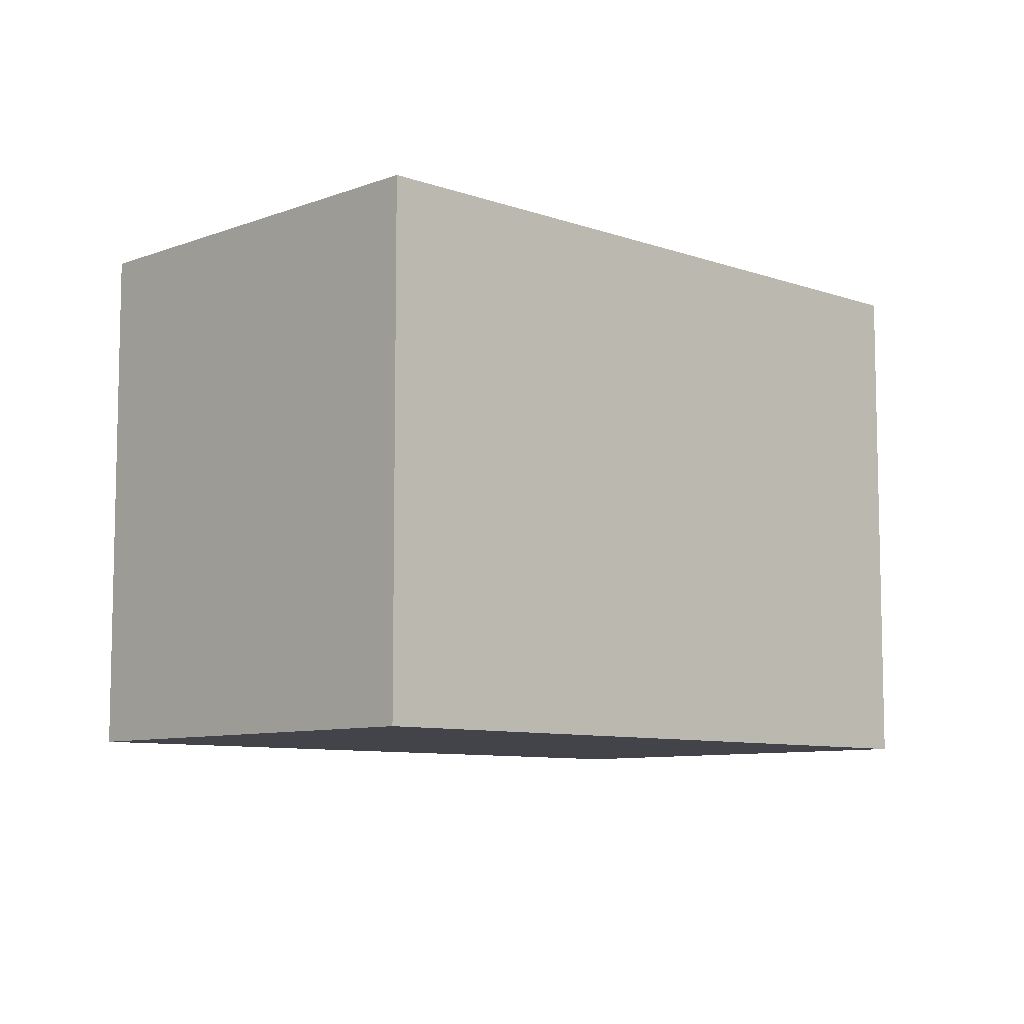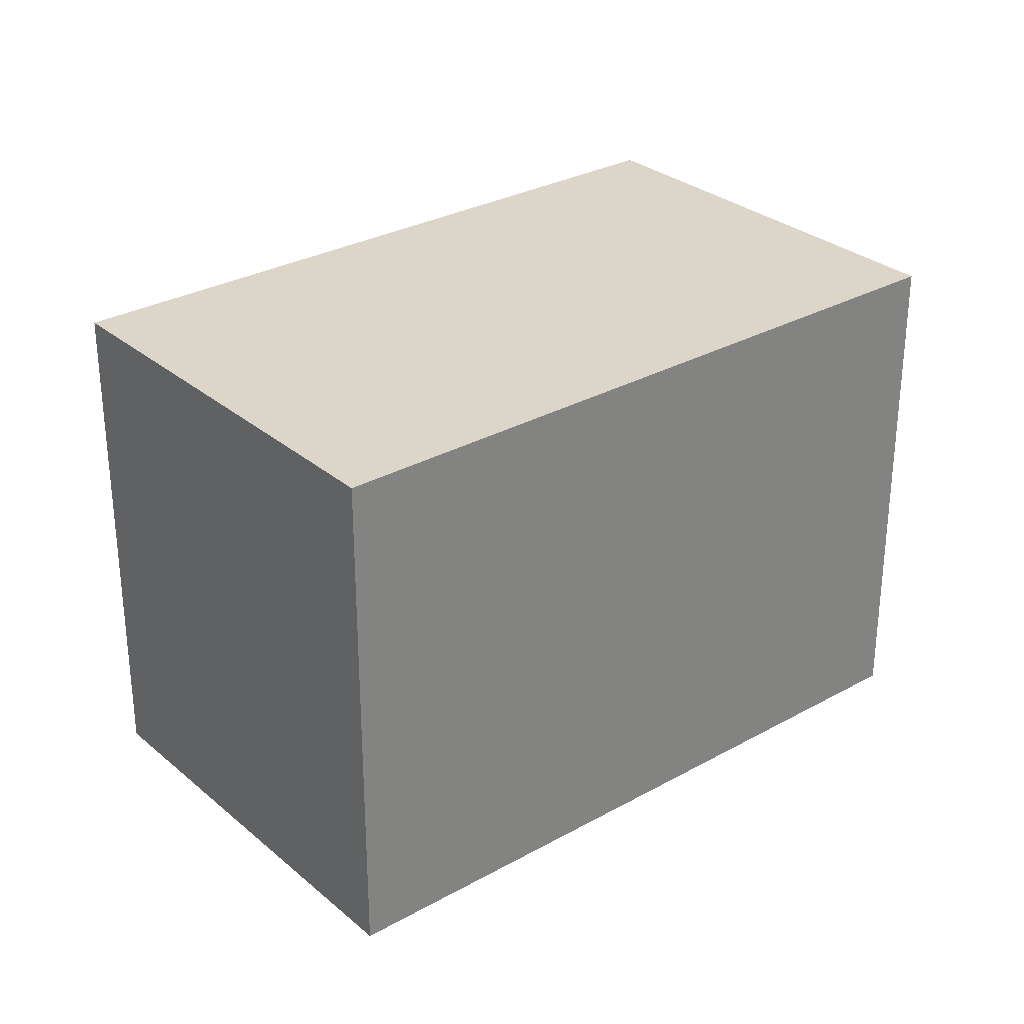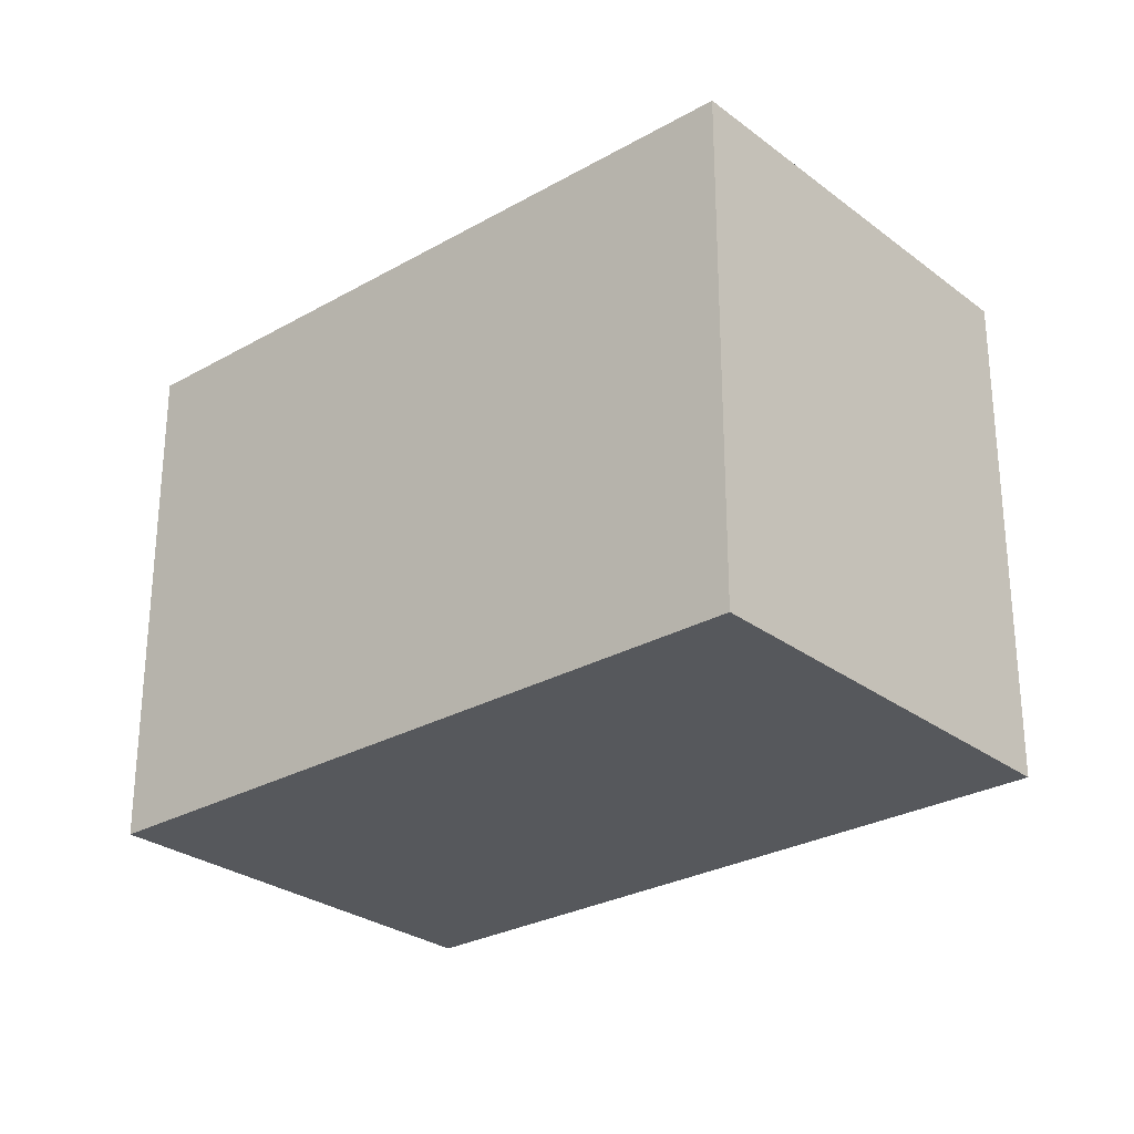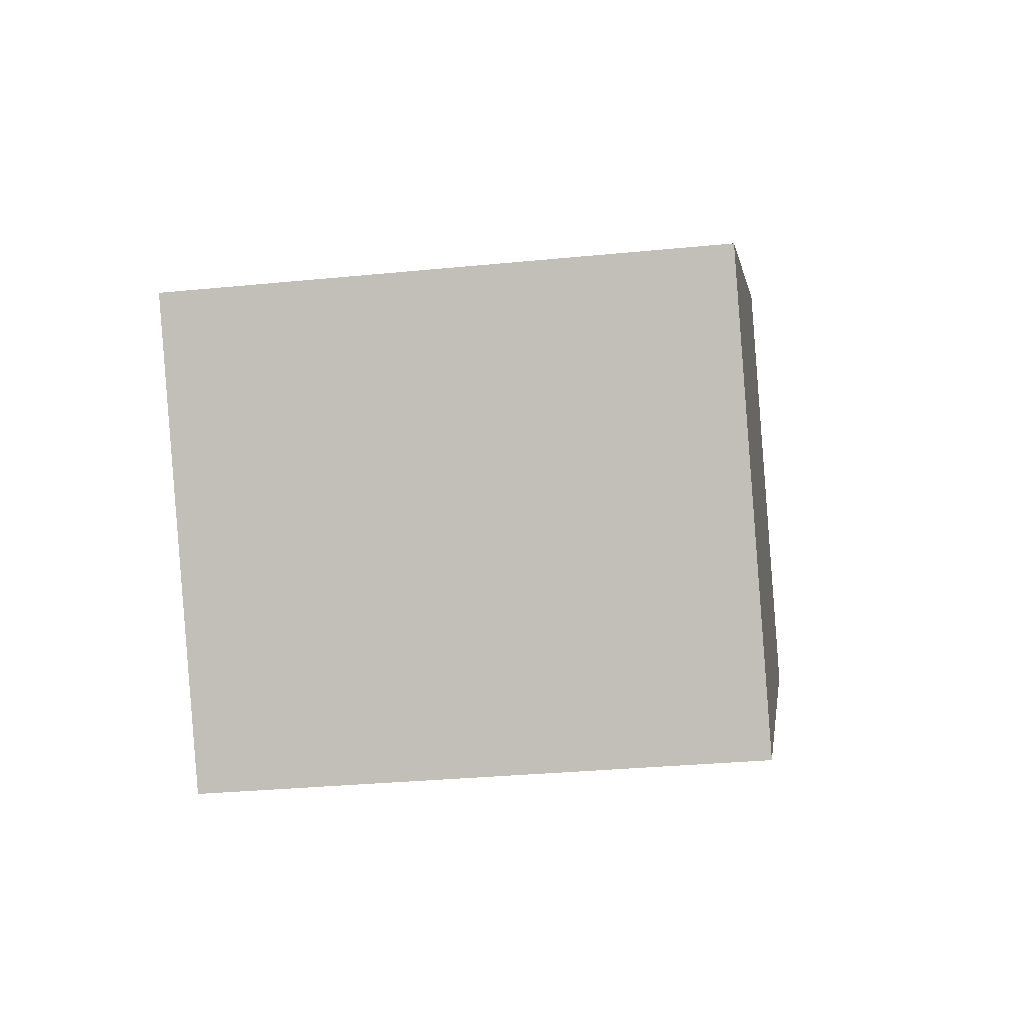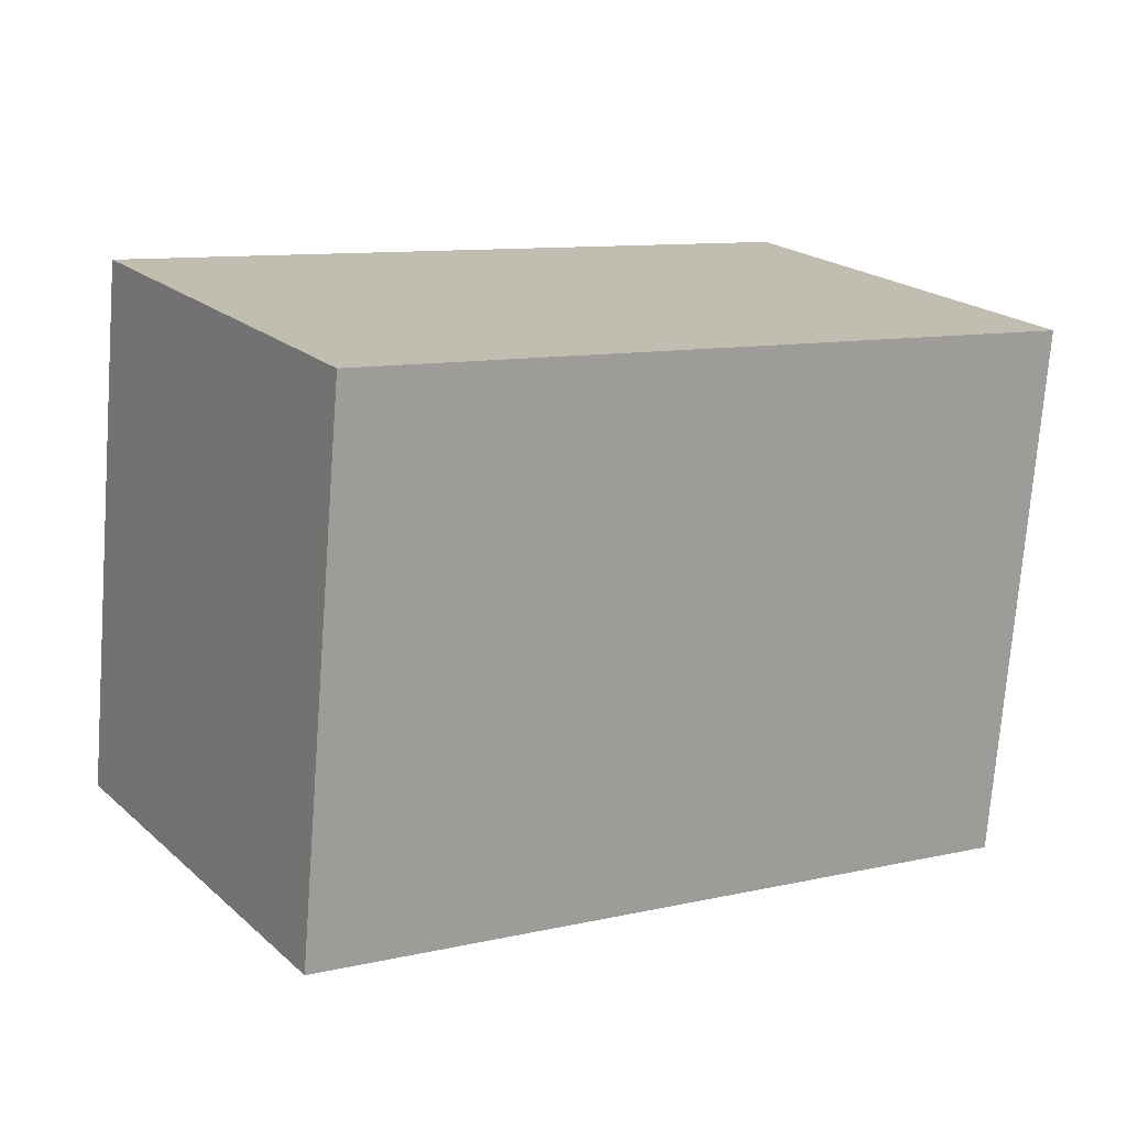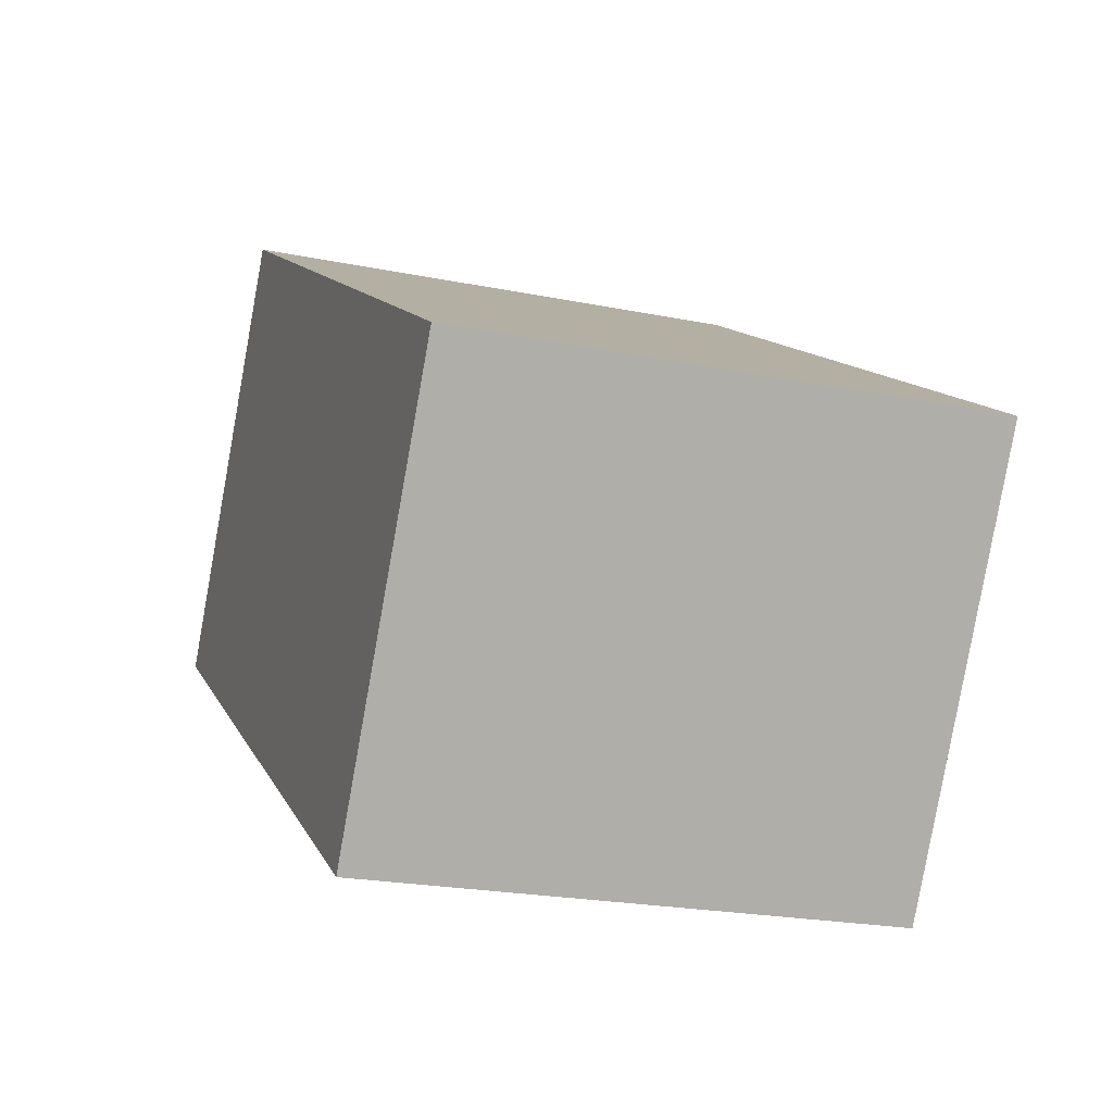
<metadata>
{"format":"obj","ext":"obj","renderer":"f3d","projection":"perspective","resolution":1024,"background":"white","views":[{"elev":-8.4,"azim":-12.4,"up":"+Y"},{"elev":29.7,"azim":172.4,"up":"+Y"},{"elev":-27.7,"azim":-107.3,"up":"+Y"},{"elev":-30.4,"azim":98.2,"up":"+Z"},{"elev":-73.5,"azim":175.6,"up":"+Z"},{"elev":-21.9,"azim":70.4,"up":"+Z"}]}
</metadata>
<code>
v  0 2.297 1.407e-16
v  3.862 2.297 -0.018
v  2.803 2.297 -1.732
v  1.059 2.297 1.714
v  2.803 1.061e-16 -1.732
v  0 0 0
v  1.059 -1.05e-16 1.714
v  3.862 1.102e-18 -0.018
g defaultobject
f 1 2 3
f 2 1 4
f 5 1 3
f 1 5 6
f 6 4 1
f 4 6 7
f 7 2 4
f 2 7 8
f 8 3 2
f 3 8 5
f 8 6 5
f 6 8 7

</code>
